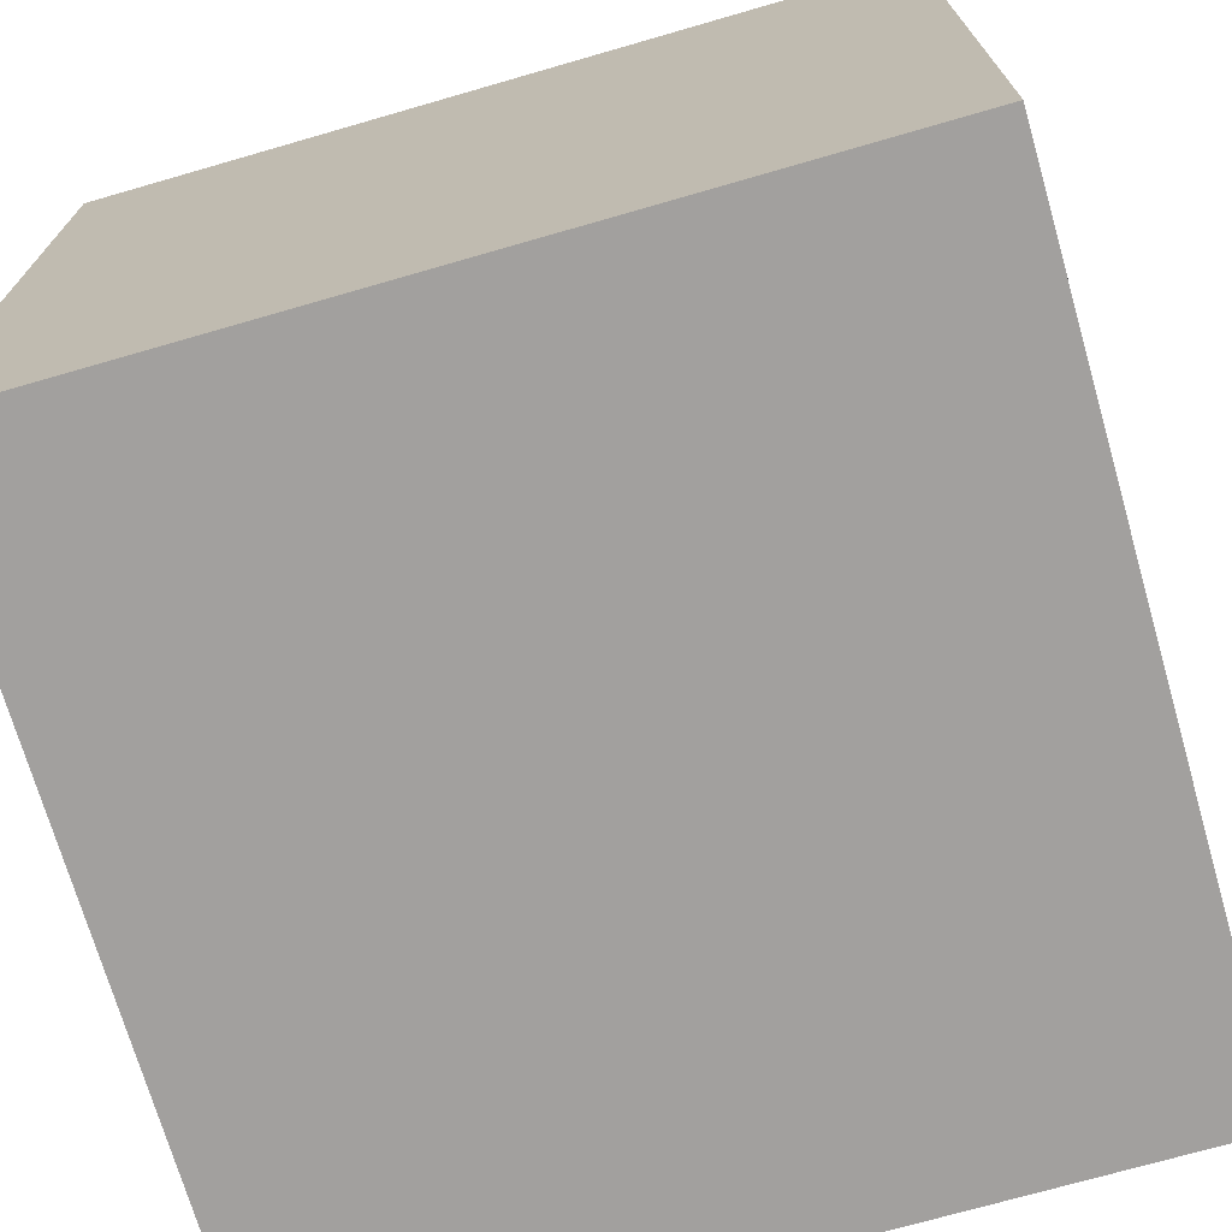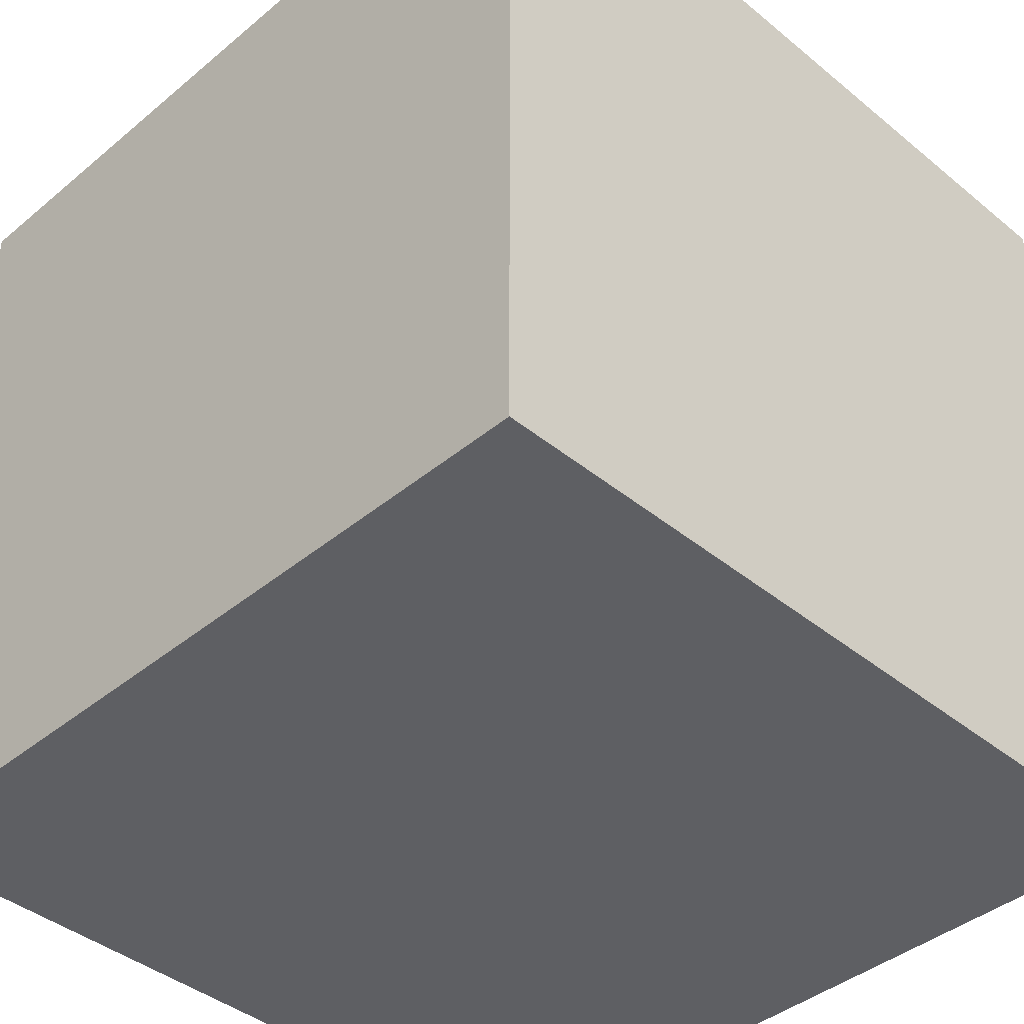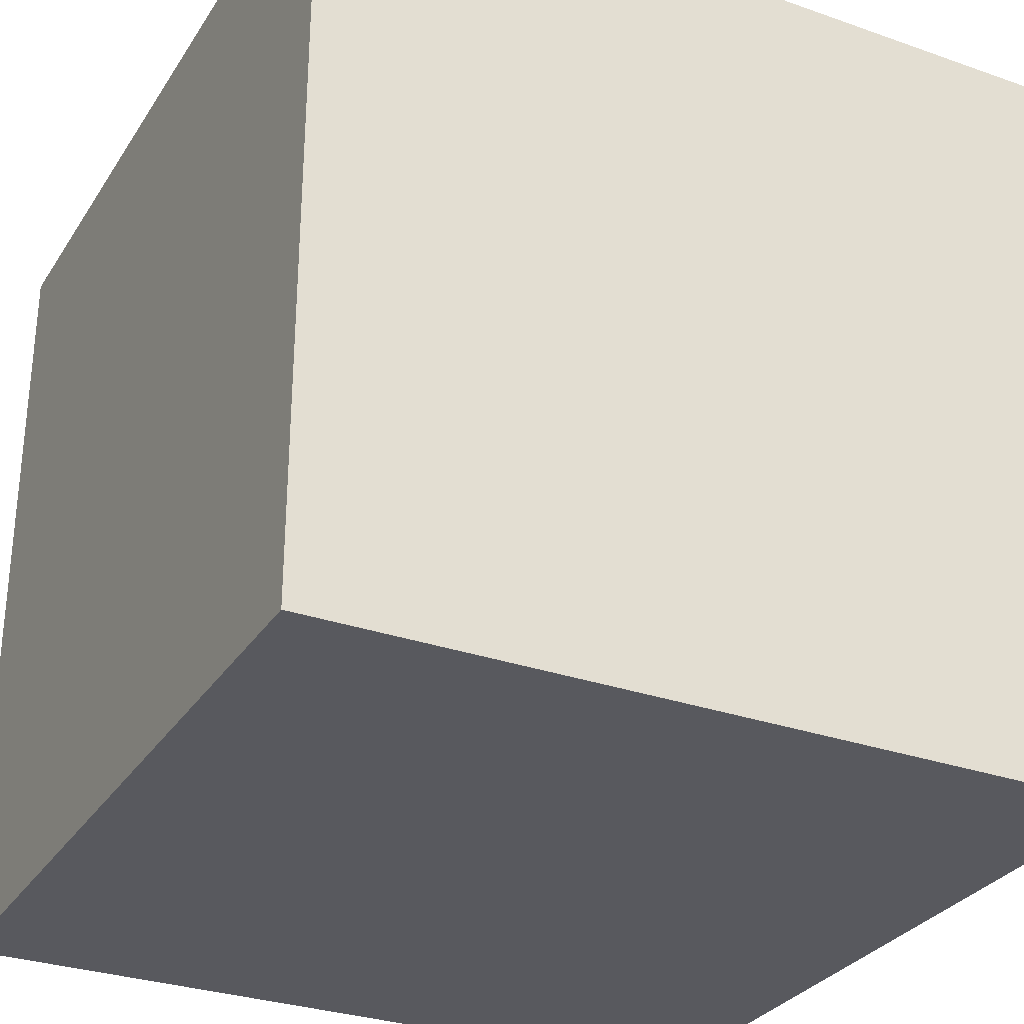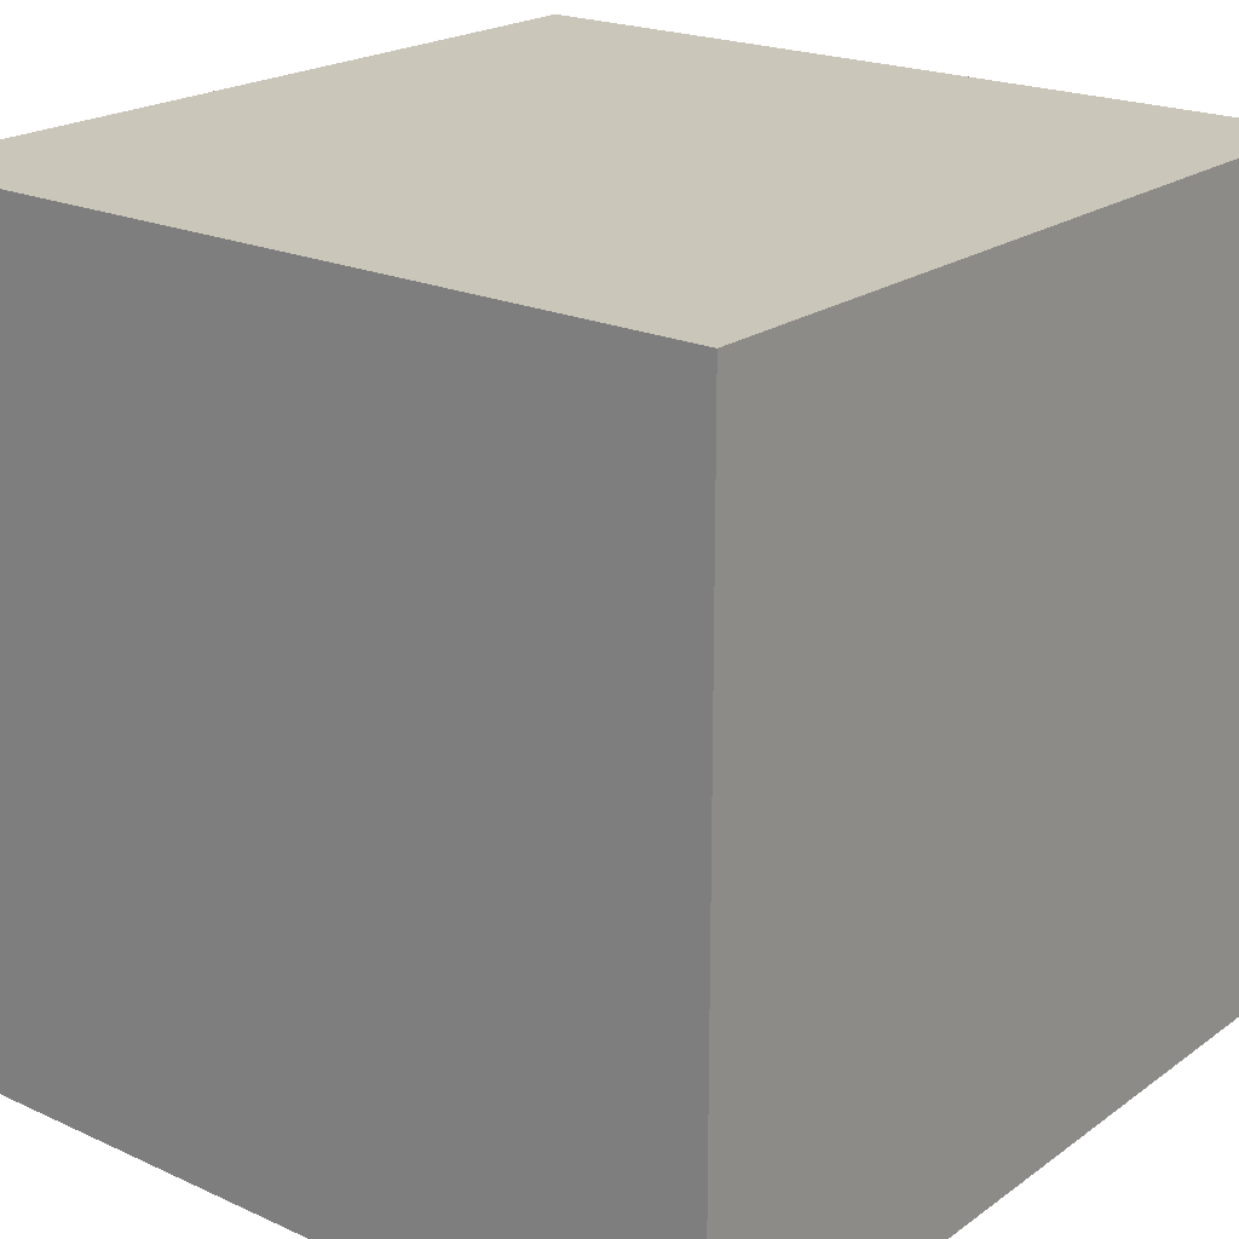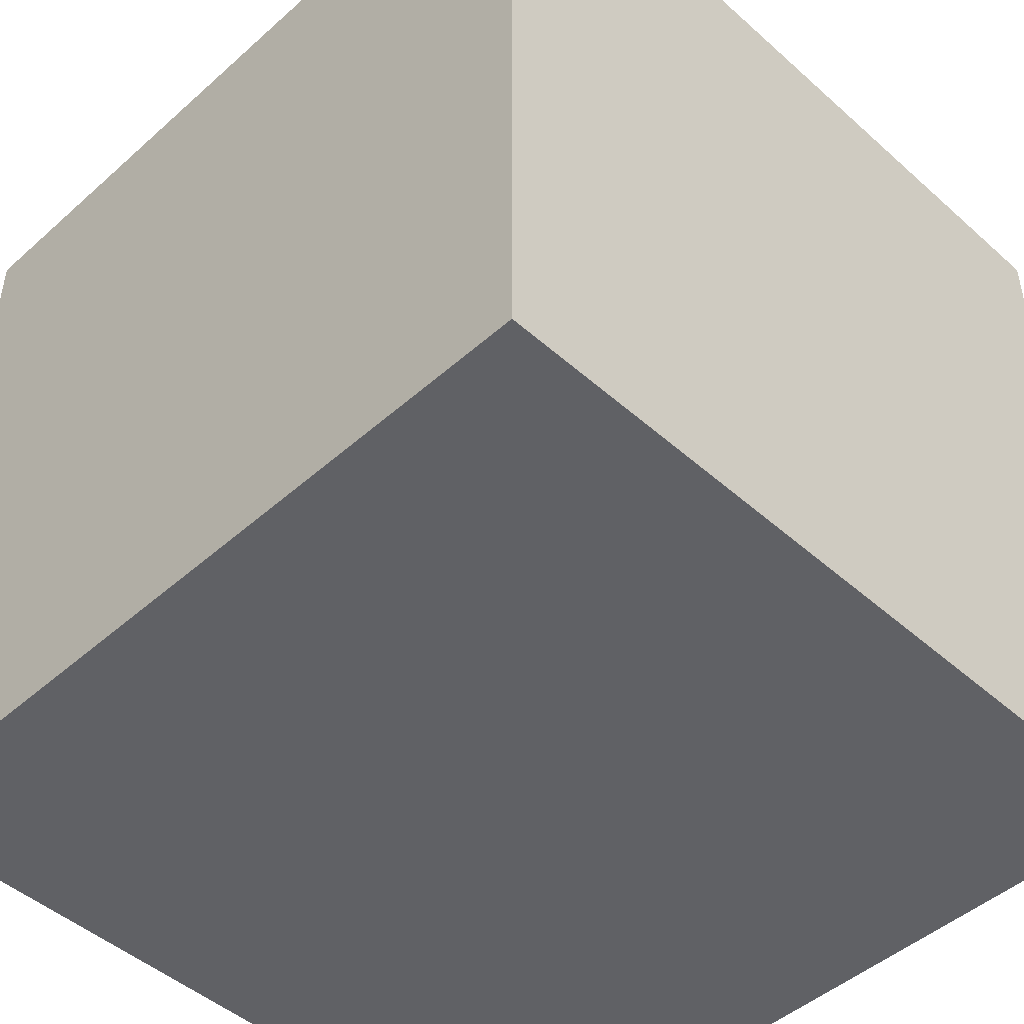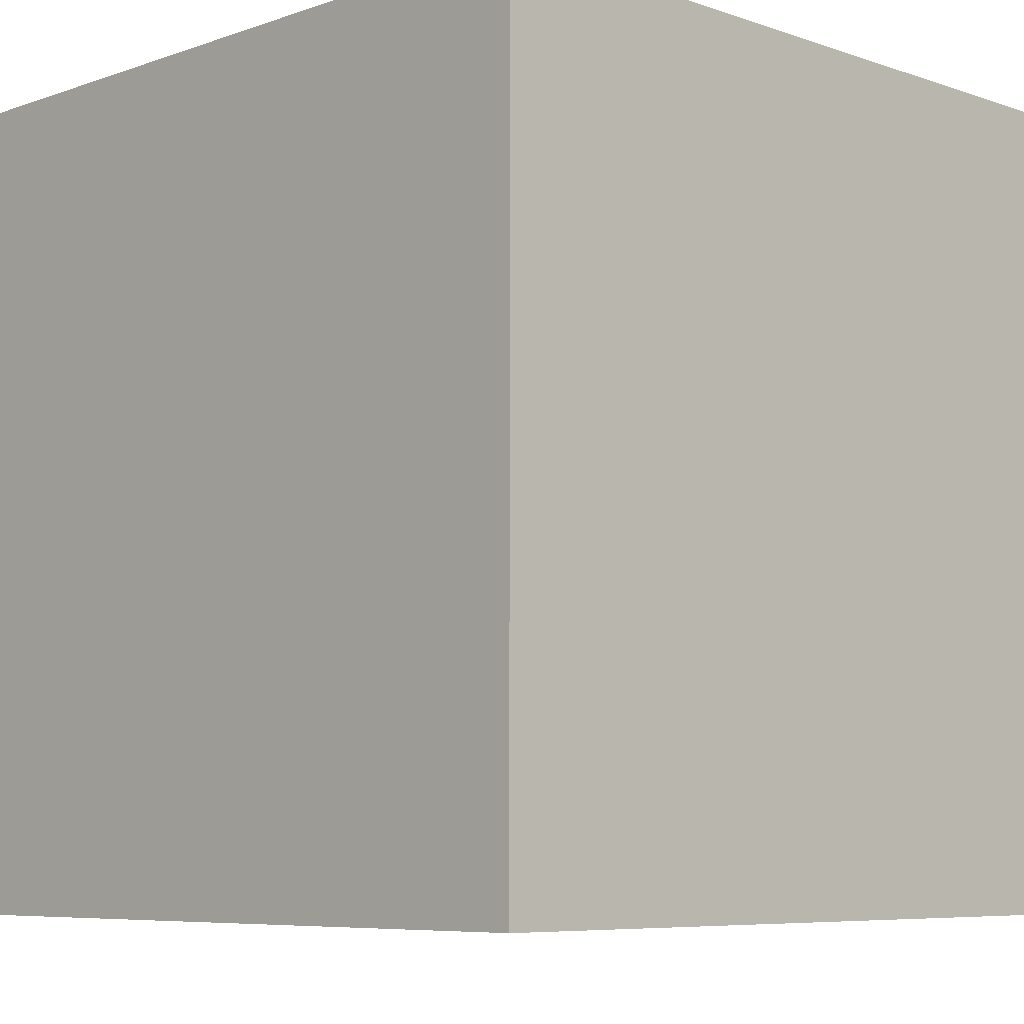
<metadata>
{"format":"obj","ext":"obj","renderer":"f3d","projection":"perspective","resolution":1024,"background":"white","views":[{"elev":-71.9,"azim":106.1,"up":"+Y"},{"elev":-41.2,"azim":135.2,"up":"+Y"},{"elev":-30.3,"azim":-117.0,"up":"+Z"},{"elev":21.2,"azim":128.8,"up":"+Z"},{"elev":-47.4,"azim":135.0,"up":"+Z"},{"elev":-7.0,"azim":-44.8,"up":"+Z"}]}
</metadata>
<code>
o
v -0.5 0 0.5
v -0.5 0 -0.5
v -0.5 0.1 0.4
v -0.5 0.1 0.1
v -0.5 0.1 0
v -0.5 0.1 -0.4
v -0.5 0.4 0.4
v -0.5 0.4 0.1
v -0.5 0.5 0.4
v -0.5 0.5 0
v -0.5 0.5 -0.4
v -0.5 0.6 -0.1
v -0.5 0.6 -0.4
v -0.5 0.9 0.4
v -0.5 0.9 0
v -0.5 0.9 -0.1
v -0.5 0.9 -0.4
v -0.5 1 0.5
v -0.5 1 -0.5
v 0.4 0.1 0.4
v 0.4 0.1 0.1
v 0.4 0.1 0
v 0.4 0.1 -0.1
v 0.4 0.1 -0.2
v 0.4 0.4 0.4
v 0.4 0.4 -0.1
v 0.4 0.4 -0.2
v 0.4 0.5 0.4
v 0.4 0.5 0
v 0.4 0.5 -0.2
v 0.4 0.6 0.4
v 0.4 0.6 0.1
v 0.4 0.6 -0.2
v 0.4 0.9 0.4
v 0.4 0.9 0.1
v 0.4 0.9 0
v 0.4 0.9 -0.1
v 0.4 0.9 -0.2
v -0.4 0.1 0.4
v -0.4 0.1 0.1
v -0.4 0.1 0
v -0.4 0.1 -0.1
v -0.4 0.1 -0.2
v -0.4 0.4 0.4
v -0.4 0.4 0.1
v -0.4 0.4 -0.2
v -0.4 0.5 0.4
v -0.4 0.5 0
v -0.4 0.5 -0.2
v -0.4 0.6 0.4
v -0.4 0.6 -0.1
v -0.4 0.6 -0.2
v -0.4 0.9 0.4
v -0.4 0.9 0.1
v -0.4 0.9 0
v -0.4 0.9 -0.1
v -0.4 0.9 -0.2
v 0.5 0 0.5
v 0.5 0 -0.5
v 0.5 0.1 0.4
v 0.5 0.1 0
v 0.5 0.1 -0.1
v 0.5 0.1 -0.4
v 0.5 0.4 -0.1
v 0.5 0.4 -0.4
v 0.5 0.5 0.4
v 0.5 0.5 0
v 0.5 0.5 -0.4
v 0.5 0.6 0.4
v 0.5 0.6 0.1
v 0.5 0.9 0.4
v 0.5 0.9 0.1
v 0.5 0.9 0
v 0.5 0.9 -0.4
v 0.5 1 0.5
v 0.5 1 -0.5
v -0.5 0 0.5
v -0.5 1 0.5
v -0.4 0.1 0.5
v -0.4 0.5 0.5
v -0.4 0.6 0.5
v -0.4 0.9 0.5
v -0.1 0.6 0.5
v -0.1 0.9 0.5
v 0 0.1 0.5
v 0 0.5 0.5
v 0 0.9 0.5
v 0.1 0.1 0.5
v 0.1 0.4 0.5
v 0.4 0.1 0.5
v 0.4 0.4 0.5
v 0.4 0.5 0.5
v 0.4 0.9 0.5
v 0.5 0 0.5
v 0.5 1 0.5
v -0.4 0.1 -0.2
v -0.4 0.4 -0.2
v -0.4 0.5 -0.2
v -0.4 0.6 -0.2
v -0.4 0.9 -0.2
v -0.1 0.1 -0.2
v 0 0.1 -0.2
v 0 0.9 -0.2
v 0.1 0.9 -0.2
v 0.4 0.1 -0.2
v 0.4 0.4 -0.2
v 0.4 0.5 -0.2
v 0.4 0.6 -0.2
v 0.4 0.9 -0.2
v -0.4 0.1 0.4
v -0.4 0.4 0.4
v -0.4 0.5 0.4
v -0.4 0.6 0.4
v -0.4 0.9 0.4
v -0.1 0.6 0.4
v -0.1 0.9 0.4
v 0 0.1 0.4
v 0 0.5 0.4
v 0 0.9 0.4
v 0.1 0.1 0.4
v 0.1 0.4 0.4
v 0.4 0.1 0.4
v 0.4 0.4 0.4
v 0.4 0.5 0.4
v 0.4 0.6 0.4
v 0.4 0.9 0.4
v -0.5 0 -0.5
v -0.5 1 -0.5
v -0.4 0.1 -0.5
v -0.4 0.4 -0.5
v -0.4 0.5 -0.5
v -0.4 0.9 -0.5
v -0.1 0.1 -0.5
v -0.1 0.4 -0.5
v 0 0.1 -0.5
v 0 0.5 -0.5
v 0 0.9 -0.5
v 0.1 0.6 -0.5
v 0.1 0.9 -0.5
v 0.4 0.1 -0.5
v 0.4 0.5 -0.5
v 0.4 0.6 -0.5
v 0.4 0.9 -0.5
v 0.5 0 -0.5
v 0.5 1 -0.5
v -0.5 0 0.5
v 0.5 0 0.5
v -0.4 0 0.4
v 0 0 0.4
v 0.1 0 0.4
v 0.4 0 0.4
v 0.1 0 0.1
v 0.4 0 0.1
v -0.4 0 0
v 0 0 0
v 0.4 0 0
v -0.4 0 -0.1
v -0.1 0 -0.1
v -0.4 0 -0.4
v -0.1 0 -0.4
v 0 0 -0.4
v 0.4 0 -0.4
v -0.5 0 -0.5
v 0.5 0 -0.5
v -0.4 0.9 0.4
v -0.1 0.9 0.4
v 0 0.9 0.4
v 0.4 0.9 0.4
v -0.4 0.9 0.1
v -0.1 0.9 0.1
v 0.4 0.9 0.1
v -0.4 0.9 0
v 0 0.9 0
v 0.4 0.9 0
v -0.4 0.9 -0.1
v 0.1 0.9 -0.1
v 0.4 0.9 -0.1
v -0.4 0.9 -0.2
v 0 0.9 -0.2
v 0.1 0.9 -0.2
v 0.4 0.9 -0.2
v -0.4 0.1 0.4
v 0 0.1 0.4
v 0.1 0.1 0.4
v 0.4 0.1 0.4
v -0.4 0.1 0.1
v 0.1 0.1 0.1
v 0.4 0.1 0.1
v -0.4 0.1 0
v 0 0.1 0
v 0.4 0.1 0
v -0.4 0.1 -0.1
v -0.1 0.1 -0.1
v 0.4 0.1 -0.1
v -0.4 0.1 -0.2
v -0.1 0.1 -0.2
v 0 0.1 -0.2
v 0.4 0.1 -0.2
v -0.5 1 0.5
v 0.5 1 0.5
v -0.4 1 0.4
v -0.1 1 0.4
v 0 1 0.4
v 0.4 1 0.4
v -0.4 1 0.1
v -0.1 1 0.1
v -0.4 1 0
v 0 1 0
v 0.4 1 0
v 0.1 1 -0.1
v 0.4 1 -0.1
v -0.4 1 -0.4
v 0 1 -0.4
v 0.1 1 -0.4
v 0.4 1 -0.4
v -0.5 1 -0.5
v 0.5 1 -0.5
f 3 2 1
f 4 2 3
f 5 2 4
f 6 2 5
f 7 3 1
f 7 4 3
f 8 5 4
f 8 4 7
f 9 7 1
f 9 8 7
f 10 6 5
f 10 8 9
f 10 5 8
f 11 2 6
f 11 6 10
f 12 11 10
f 13 2 11
f 13 11 12
f 14 10 9
f 14 9 1
f 15 12 10
f 15 10 14
f 16 13 12
f 16 12 15
f 17 2 13
f 17 13 16
f 18 16 15
f 18 15 14
f 18 17 16
f 18 14 1
f 19 2 17
f 19 17 18
f 25 21 20
f 25 22 21
f 26 24 23
f 26 23 22
f 27 24 26
f 28 22 25
f 29 26 22
f 29 22 28
f 29 27 26
f 30 27 29
f 31 29 28
f 32 29 31
f 33 30 29
f 34 32 31
f 35 29 32
f 35 32 34
f 36 33 29
f 36 29 35
f 37 33 36
f 38 33 37
f 39 40 44
f 40 41 45
f 44 40 45
f 42 43 46
f 41 42 46
f 44 45 47
f 45 41 48
f 47 45 48
f 41 46 48
f 48 46 49
f 47 48 50
f 48 49 51
f 51 49 52
f 50 48 53
f 53 48 54
f 48 51 55
f 54 48 55
f 51 52 56
f 55 51 56
f 56 52 57
f 58 59 60
f 60 59 61
f 61 59 62
f 62 59 63
f 61 62 64
f 62 63 64
f 63 59 65
f 64 63 65
f 58 60 66
f 60 61 66
f 64 65 67
f 66 61 67
f 61 64 67
f 65 59 68
f 67 65 68
f 66 67 69
f 58 66 69
f 69 67 70
f 58 69 71
f 69 70 71
f 70 67 72
f 71 70 72
f 67 68 73
f 72 67 73
f 68 59 74
f 73 68 74
f 72 73 75
f 71 72 75
f 73 74 75
f 58 71 75
f 74 59 76
f 75 74 76
f 79 78 77
f 80 78 79
f 81 78 80
f 82 78 81
f 83 81 80
f 83 82 81
f 84 78 82
f 84 82 83
f 85 79 77
f 85 80 79
f 86 84 83
f 86 80 85
f 86 83 80
f 87 78 84
f 87 84 86
f 88 86 85
f 88 85 77
f 89 86 88
f 90 88 77
f 90 89 88
f 91 86 89
f 91 89 90
f 92 87 86
f 92 86 91
f 93 78 87
f 93 87 92
f 94 92 91
f 94 91 90
f 94 93 92
f 94 90 77
f 95 78 93
f 95 93 94
f 101 97 96
f 102 97 101
f 103 100 99
f 104 103 99
f 105 97 102
f 106 98 97
f 106 97 105
f 106 99 98
f 107 99 106
f 108 104 99
f 108 99 107
f 109 104 108
f 112 113 115
f 113 114 115
f 115 114 116
f 110 111 117
f 111 112 117
f 115 116 118
f 117 112 118
f 112 115 118
f 118 116 119
f 117 118 120
f 120 118 121
f 120 121 122
f 121 118 123
f 122 121 123
f 118 119 124
f 123 118 124
f 124 119 125
f 125 119 126
f 127 128 129
f 129 128 130
f 130 128 131
f 131 128 132
f 127 129 133
f 129 130 133
f 130 131 134
f 133 130 134
f 127 133 135
f 133 134 135
f 131 132 136
f 135 134 136
f 134 131 136
f 132 128 137
f 136 132 137
f 136 137 138
f 137 128 139
f 138 137 139
f 135 136 140
f 127 135 140
f 136 138 141
f 140 136 141
f 138 139 142
f 141 138 142
f 139 128 143
f 142 139 143
f 141 142 144
f 140 141 144
f 142 143 144
f 127 140 144
f 143 128 145
f 144 143 145
f 148 147 146
f 149 147 148
f 150 147 149
f 151 147 150
f 152 150 149
f 152 151 150
f 153 147 151
f 153 151 152
f 154 148 146
f 154 149 148
f 155 153 152
f 155 149 154
f 155 152 149
f 156 147 153
f 156 153 155
f 157 155 154
f 157 154 146
f 158 155 157
f 159 157 146
f 159 158 157
f 160 155 158
f 160 158 159
f 161 156 155
f 161 155 160
f 162 147 156
f 162 156 161
f 163 161 160
f 163 160 159
f 163 162 161
f 163 159 146
f 164 147 162
f 164 162 163
f 169 166 165
f 170 167 166
f 170 166 169
f 171 168 167
f 172 170 169
f 173 167 170
f 173 170 172
f 173 171 167
f 174 171 173
f 175 173 172
f 176 174 173
f 177 174 176
f 178 173 175
f 179 176 173
f 179 173 178
f 180 177 176
f 180 176 179
f 181 177 180
f 182 183 186
f 184 185 187
f 183 184 187
f 187 185 188
f 186 183 189
f 183 187 190
f 189 183 190
f 187 188 190
f 190 188 191
f 189 190 192
f 192 190 193
f 190 191 194
f 192 193 195
f 193 190 196
f 195 193 196
f 190 194 197
f 196 190 197
f 197 194 198
f 199 200 201
f 201 200 202
f 202 200 203
f 203 200 204
f 199 201 205
f 201 202 205
f 202 203 206
f 205 202 206
f 199 205 207
f 205 206 207
f 203 204 208
f 207 206 208
f 206 203 208
f 204 200 209
f 208 204 209
f 208 209 210
f 209 200 211
f 210 209 211
f 207 208 212
f 199 207 212
f 208 210 213
f 212 208 213
f 210 211 214
f 213 210 214
f 211 200 215
f 214 211 215
f 213 214 216
f 212 213 216
f 214 215 216
f 199 212 216
f 215 200 217
f 216 215 217

</code>
